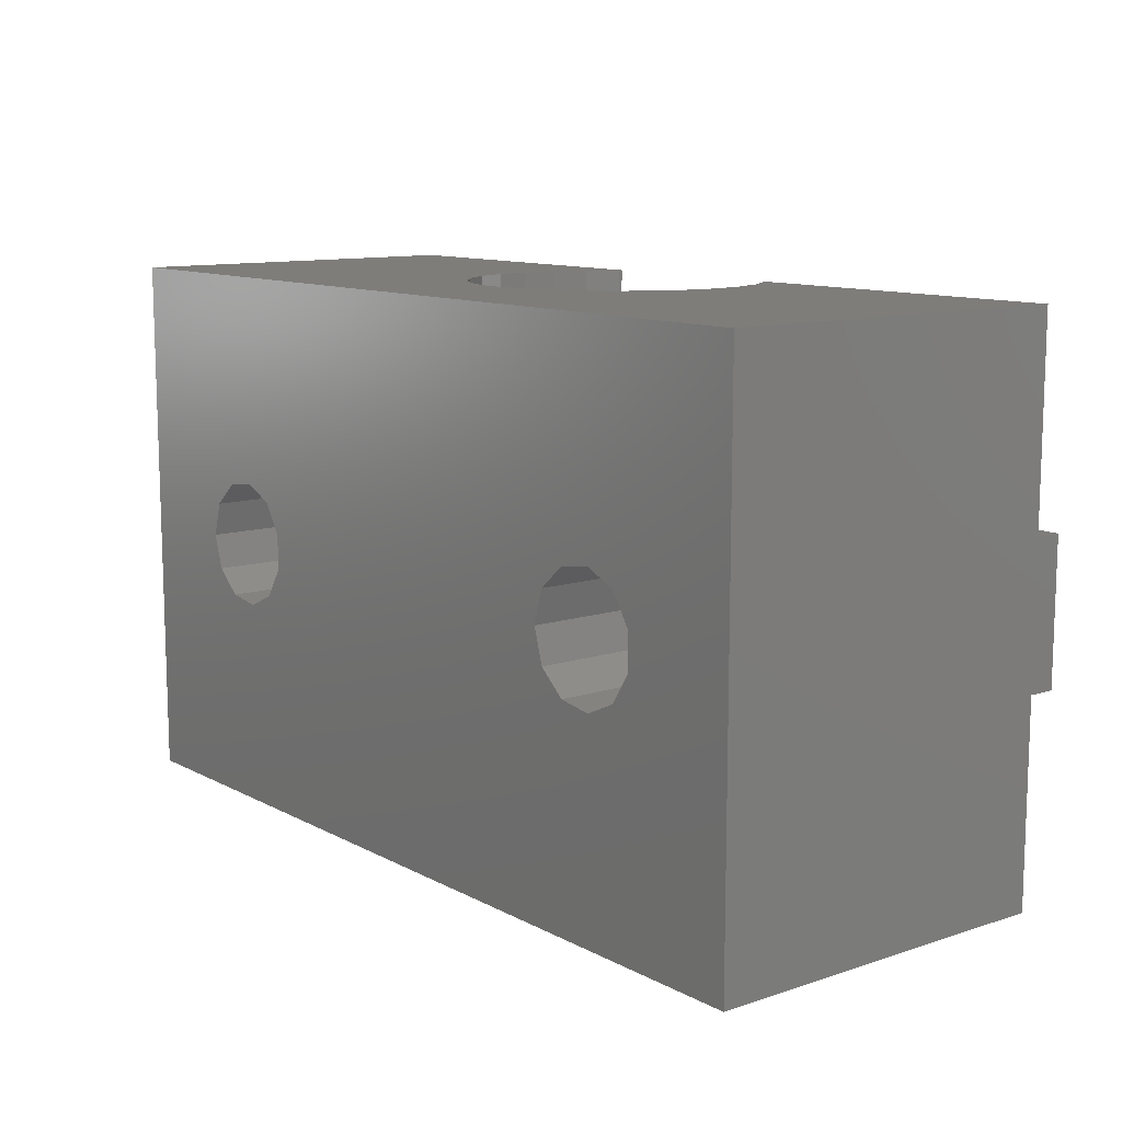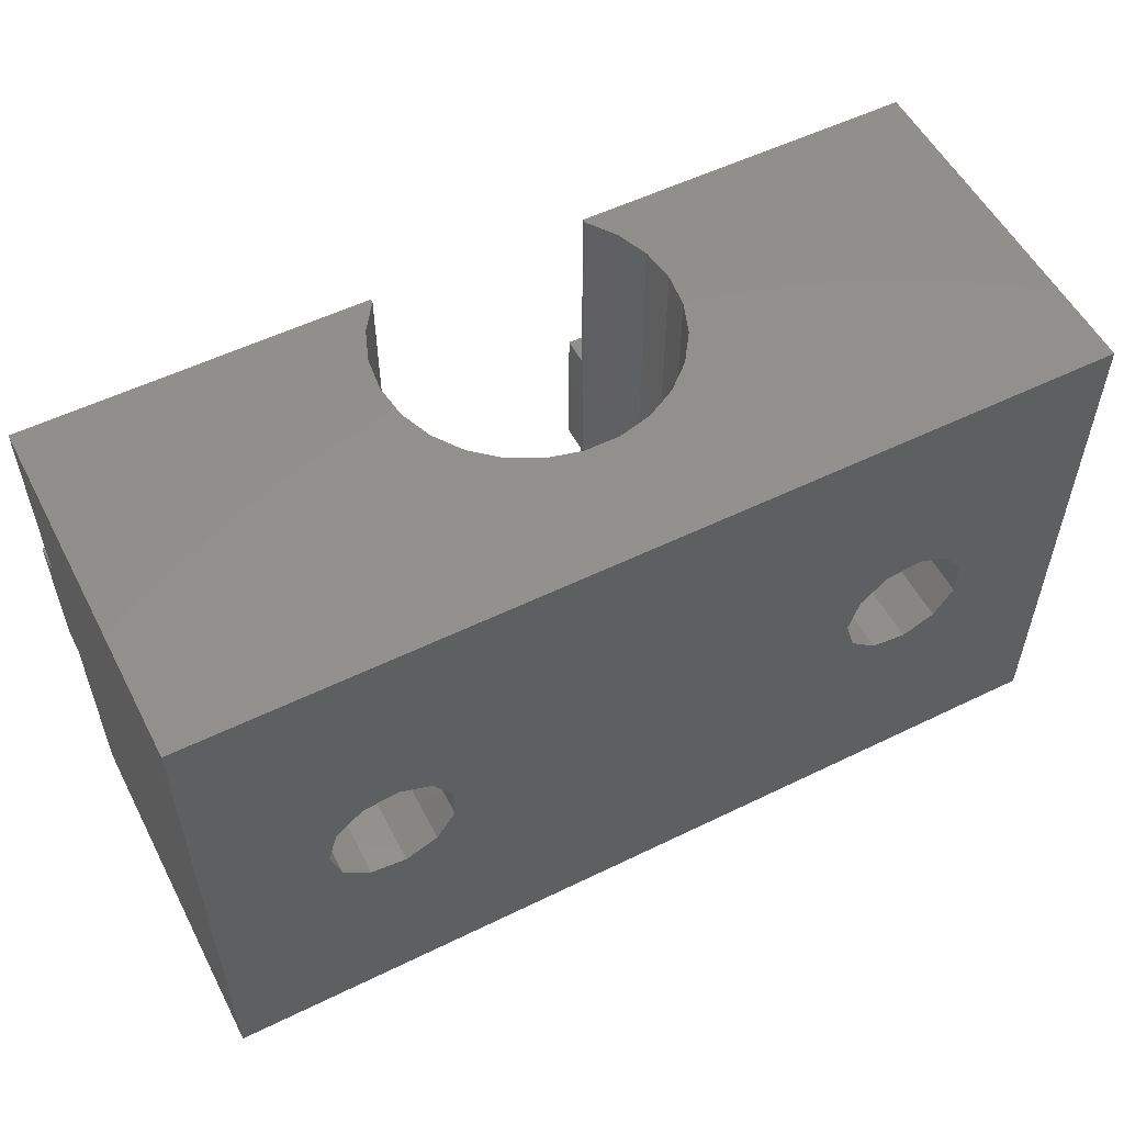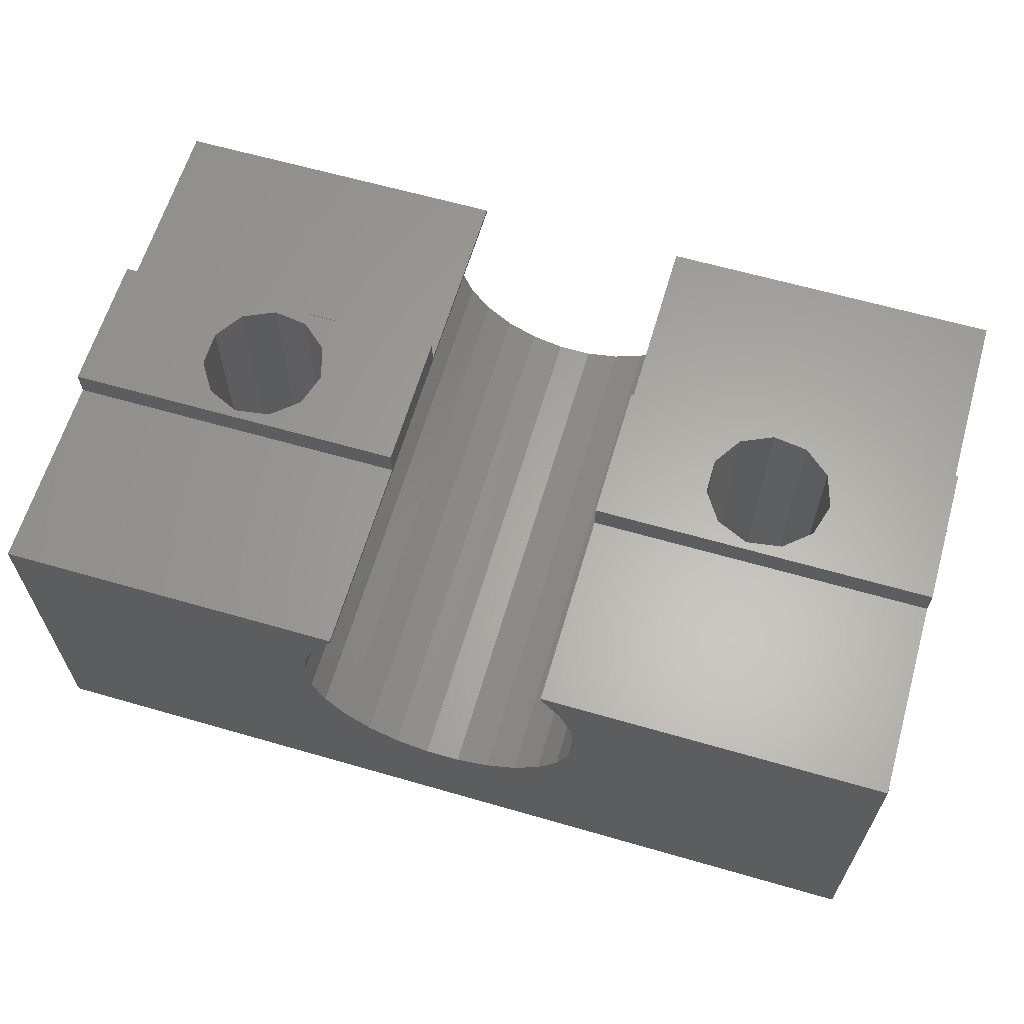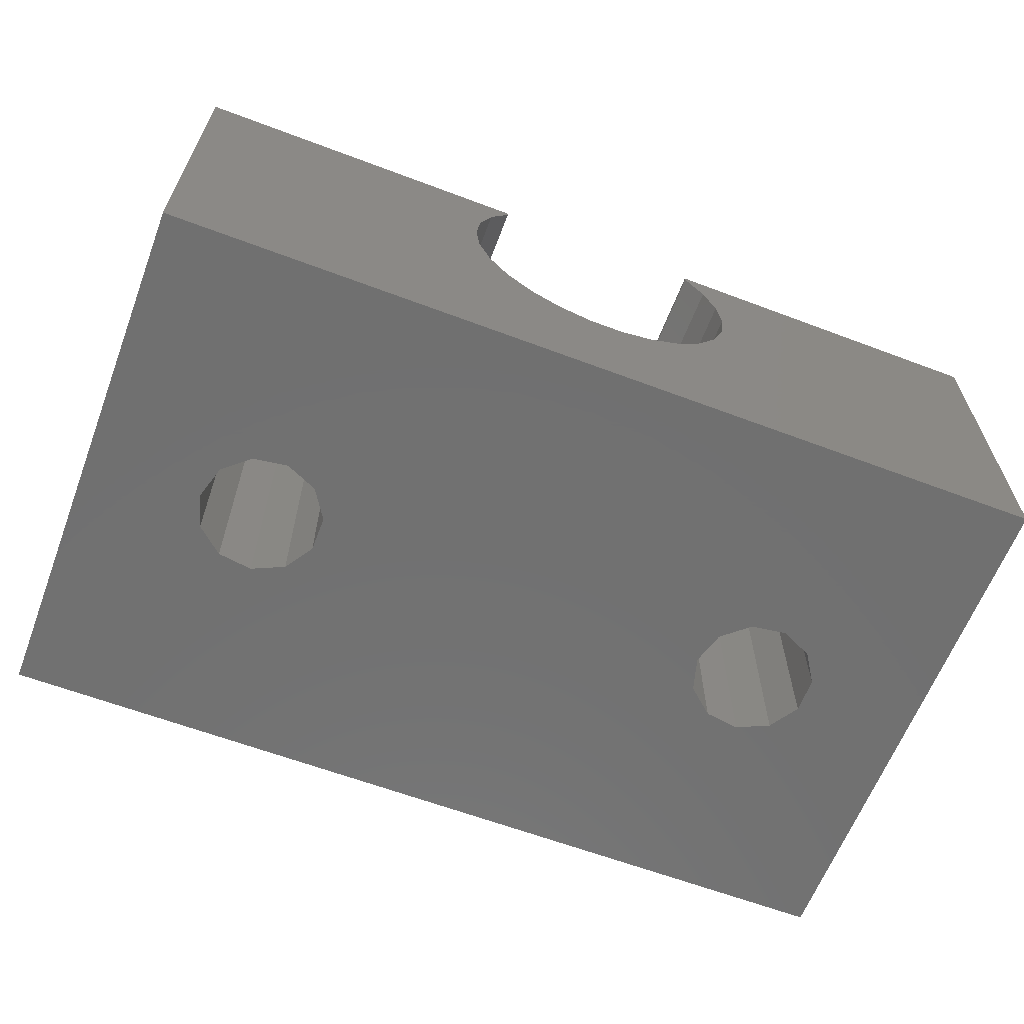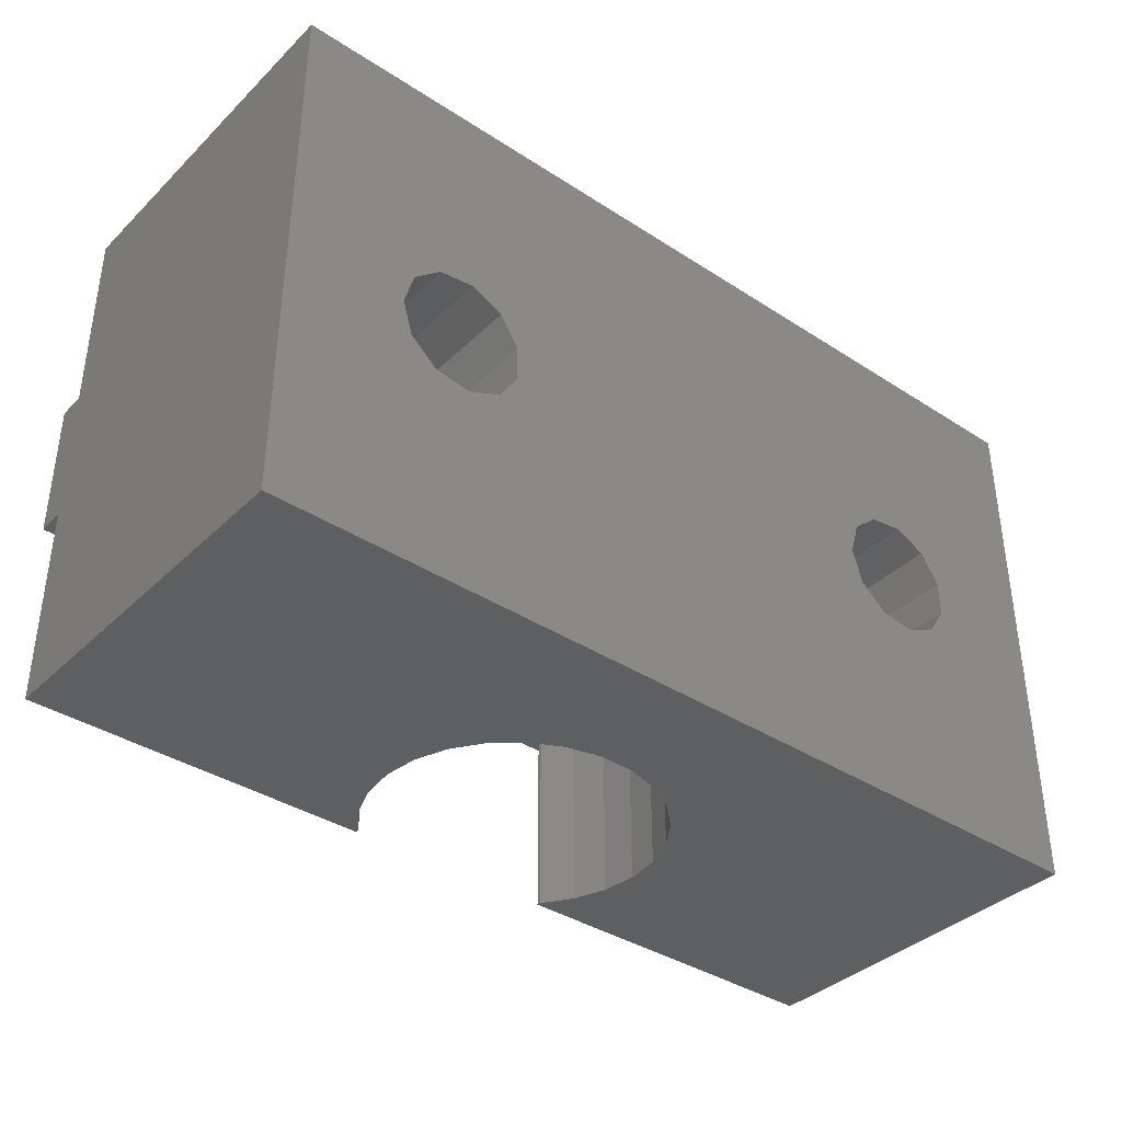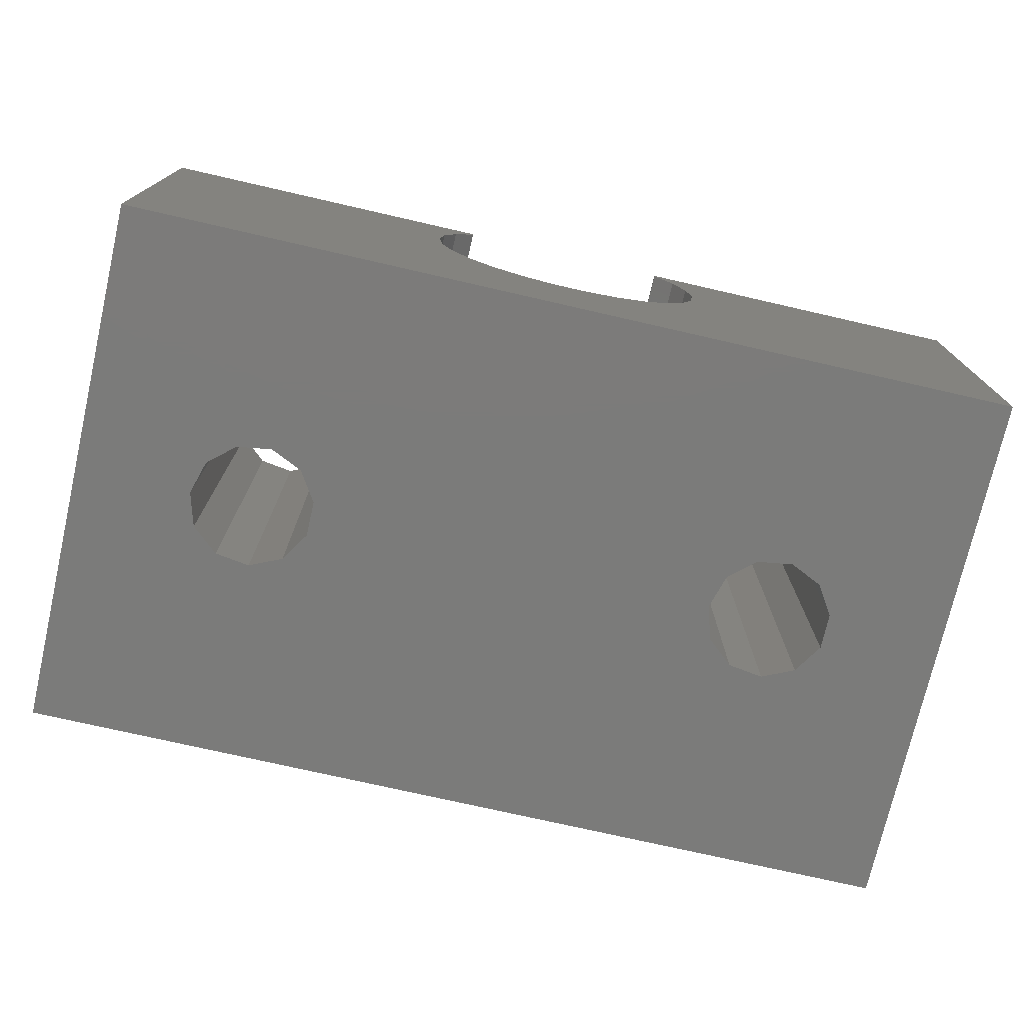
<metadata>
{"format":"stl","ext":"stl","renderer":"f3d","projection":"perspective","resolution":1024,"background":"white","views":[{"elev":11.2,"azim":-128.5,"up":"+Y"},{"elev":54.6,"azim":152.7,"up":"+Y"},{"elev":62.8,"azim":16.3,"up":"+Z"},{"elev":-62.7,"azim":159.1,"up":"+Z"},{"elev":-37.7,"azim":140.4,"up":"+Y"},{"elev":-74.4,"azim":167.1,"up":"+Z"}]}
</metadata>
<code>
# stl→obj: 112 verts, 228 faces
v -25 15 -14.5
v -25 3.9 5.5
v -25 15 5.5
v -25 -3.9 5.5
v -25 3.9 7
v -25 -15 -14.5
v -25 -15 5.5
v -25 -3.9 7
v 25 3.9 7
v 18.5 0 7
v 25 -3.9 7
v 17.94 1.892 7
v 16.45 3.184 7
v 14.5 3.464 7
v 11.64 0.9861 7
v 6 3.9 7
v 11.64 -0.9861 7
v 12.71 2.645 7
v 17.94 -1.892 7
v 16.45 -3.184 7
v 14.5 -3.464 7
v 6 -3.9 7
v 12.71 -2.645 7
v -6 3.9 7
v -11.5 0 7
v -6 -3.9 7
v -12.06 1.892 7
v -13.55 3.184 7
v -15.5 3.464 7
v -18.36 0.9861 7
v -18.36 -0.9861 7
v -17.29 2.645 7
v -12.06 -1.892 7
v -13.55 -3.184 7
v -15.5 -3.464 7
v -17.29 -2.645 7
v 25 3.9 5.5
v 25 15 -14.5
v 25 15 5.5
v 25 -3.9 5.5
v 25 -15 -14.5
v 25 -15 5.5
v 6 3.9 5.5
v -6 3.9 5.5
v 6 -3.9 5.5
v -6 -3.9 5.5
v 6 -15 5.5
v -6 -15 5.5
v 6 15 5.5
v -6 15 5.5
v 18.5 0 -14.5
v 17.94 -1.892 -14.5
v 16.45 -3.184 -14.5
v 14.5 -3.464 -14.5
v 12.71 -2.645 -14.5
v 11.64 -0.9861 -14.5
v -11.5 0 -14.5
v 11.64 0.9861 -14.5
v -12.06 -1.892 -14.5
v -13.55 -3.184 -14.5
v -18.36 -0.9861 -14.5
v -18.36 0.9861 -14.5
v -17.29 -2.645 -14.5
v -15.5 -3.464 -14.5
v 17.94 1.892 -14.5
v 16.45 3.184 -14.5
v 14.5 3.464 -14.5
v 12.71 2.645 -14.5
v -12.06 1.892 -14.5
v -13.55 3.184 -14.5
v -15.5 3.464 -14.5
v -17.29 2.645 -14.5
v -7.084 -15 3.718
v -6 -15 5.288
v -7.768 -15 1.915
v -8 -15 0
v -7.768 -15 -1.915
v -7.084 -15 -3.718
v -5.988 -15 -5.305
v -0.9643 -15 -7.942
v 0.9643 -15 -7.942
v -2.837 -15 -7.48
v -4.545 -15 -6.584
v 7.084 -15 3.718
v 6 -15 5.288
v 7.768 -15 1.915
v 8 -15 0
v 7.768 -15 -1.915
v 7.084 -15 -3.718
v 5.988 -15 -5.305
v 4.545 -15 -6.584
v 2.837 -15 -7.48
v 7.084 15 3.718
v 6 15 5.288
v 7.768 15 1.915
v 8 15 0
v 7.768 15 -1.915
v 7.084 15 -3.718
v 5.988 15 -5.305
v 0.9643 15 -7.942
v -0.9643 15 -7.942
v 2.837 15 -7.48
v 4.545 15 -6.584
v -7.084 15 3.718
v -6 15 5.288
v -7.768 15 1.915
v -8 15 0
v -7.768 15 -1.915
v -7.084 15 -3.718
v -5.988 15 -5.305
v -4.545 15 -6.584
v -2.837 15 -7.48
f 1 2 3
f 2 4 5
f 1 4 2
f 6 4 1
f 4 6 7
f 5 4 8
f 9 10 11
f 9 12 10
f 9 13 12
f 9 14 13
f 15 16 17
f 18 16 15
f 14 16 18
f 16 14 9
f 19 11 10
f 20 11 19
f 21 11 20
f 22 17 16
f 21 22 11
f 23 22 21
f 17 22 23
f 24 25 26
f 24 27 25
f 24 28 27
f 24 29 28
f 30 5 31
f 32 5 30
f 29 5 32
f 5 29 24
f 33 26 25
f 34 26 33
f 35 26 34
f 8 31 5
f 35 8 26
f 36 8 35
f 31 8 36
f 9 11 37
f 37 38 39
f 40 37 11
f 37 40 38
f 41 40 42
f 40 41 38
f 37 16 9
f 16 37 43
f 44 5 24
f 5 44 2
f 45 11 22
f 11 45 40
f 4 26 8
f 26 4 46
f 45 42 40
f 42 45 47
f 4 48 46
f 48 4 7
f 49 37 39
f 37 49 43
f 3 44 50
f 44 3 2
f 41 51 38
f 41 52 51
f 41 53 52
f 41 54 53
f 41 55 54
f 56 57 58
f 59 56 55
f 60 55 41
f 56 59 57
f 55 60 59
f 6 60 41
f 61 6 62
f 63 6 61
f 64 6 63
f 60 6 64
f 65 38 51
f 66 38 65
f 67 38 66
f 68 38 67
f 69 58 57
f 58 69 68
f 70 68 69
f 68 70 38
f 1 70 71
f 70 1 38
f 72 1 71
f 62 1 72
f 1 62 6
f 73 48 7
f 48 73 74
f 7 75 73
f 7 76 75
f 7 77 76
f 6 77 7
f 77 6 78
f 78 6 79
f 80 6 81
f 82 6 80
f 83 6 82
f 79 6 83
f 84 47 85
f 47 84 42
f 86 42 84
f 87 42 86
f 88 42 87
f 41 88 89
f 41 89 90
f 41 90 91
f 41 81 6
f 88 41 42
f 92 41 91
f 81 41 92
f 93 49 39
f 49 93 94
f 39 95 93
f 39 96 95
f 39 97 96
f 38 97 39
f 97 38 98
f 98 38 99
f 100 38 101
f 102 38 100
f 103 38 102
f 99 38 103
f 104 50 105
f 50 104 3
f 106 3 104
f 107 3 106
f 108 3 107
f 1 108 109
f 1 109 110
f 1 110 111
f 1 101 38
f 108 1 3
f 112 1 111
f 101 1 112
f 87 95 96
f 95 87 86
f 86 93 95
f 93 86 84
f 75 107 106
f 107 75 76
f 74 104 105
f 104 74 73
f 84 94 93
f 94 84 85
f 88 96 97
f 96 88 87
f 76 108 107
f 108 76 77
f 101 81 100
f 81 101 80
f 103 90 99
f 90 103 91
f 102 91 103
f 91 102 92
f 73 106 104
f 106 73 75
f 110 83 111
f 83 110 79
f 112 80 101
f 80 112 82
f 100 92 102
f 92 100 81
f 90 98 99
f 98 90 89
f 89 97 98
f 97 89 88
f 77 109 108
f 109 77 78
f 78 110 109
f 110 78 79
f 111 82 112
f 82 111 83
f 24 26 44
f 44 105 50
f 46 44 26
f 46 105 44
f 74 46 48
f 46 74 105
f 94 43 49
f 43 45 16
f 94 45 43
f 85 45 94
f 45 85 47
f 16 45 22
f 51 12 65
f 12 51 10
f 17 58 15
f 58 17 56
f 68 14 18
f 14 68 67
f 15 68 18
f 68 15 58
f 53 21 20
f 21 53 54
f 52 20 19
f 20 52 53
f 67 13 14
f 13 67 66
f 66 12 13
f 12 66 65
f 52 10 51
f 10 52 19
f 23 56 17
f 56 23 55
f 54 23 21
f 23 54 55
f 57 27 69
f 27 57 25
f 31 62 30
f 62 31 61
f 72 29 32
f 29 72 71
f 30 72 32
f 72 30 62
f 60 35 34
f 35 60 64
f 71 28 29
f 28 71 70
f 70 27 28
f 27 70 69
f 59 25 57
f 25 59 33
f 59 34 33
f 34 59 60
f 64 36 35
f 36 64 63
f 36 61 31
f 61 36 63

</code>
